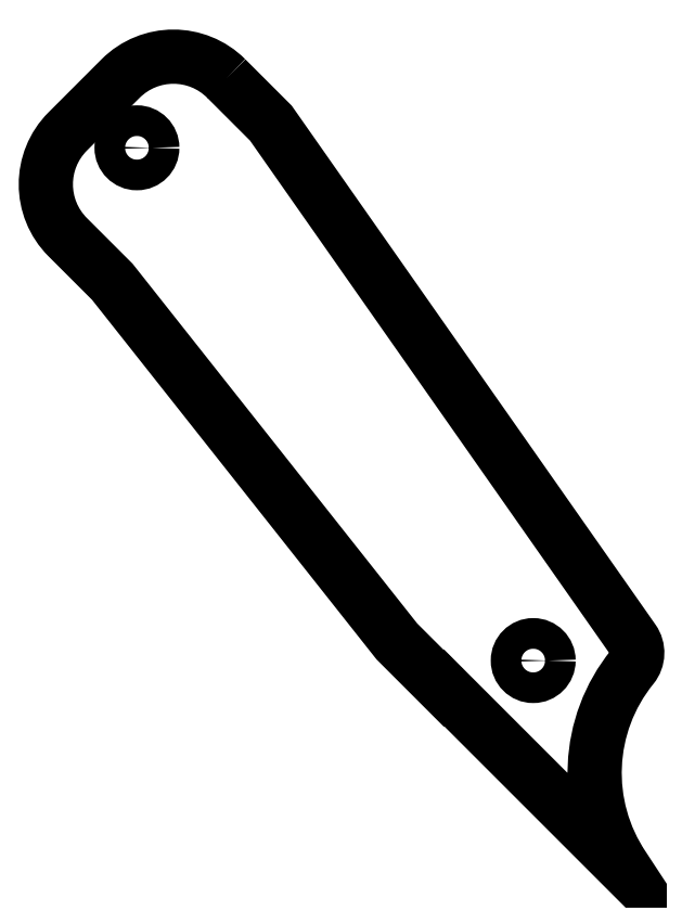
<metadata>
{"format":"dxf","ext":"dxf","renderer":"ezdxf+matplotlib","layout":"modelspace","background":"white","min_lineweight":24,"dpi":150}
</metadata>
<code>
0
SECTION
2
ENTITIES
0
CIRCLE
8
0
10
-83.72
20
-116.4
30
0
40
2.05
210
1.885e-29
220
1.894e-29
230
1
0
CIRCLE
8
0
10
-30.71
20
-185
30
0
40
2.05
210
1.885e-29
220
1.894e-29
230
1
0
LWPOLYLINE
8
0
90
13
70
1
43
0
10
-71.77
20
-107.2
42
0.4142
10
-85.91
20
-107.2
10
-92.98
20
-114.2
42
0.4142
10
-92.98
20
-128.4
10
-87.02
20
-134.3
10
-48.95
20
-182.4
10
-42.69
20
-188.7
10
-42.63
20
-188.6
10
-18.64
20
-212.6
42
-0.3302
10
-17.47
20
-185.9
42
0.3349
10
-17.34
20
-182.3
10
-21.34
20
-176.5
10
-65.81
20
-113.1
0
ENDSEC
0
EOF

</code>
